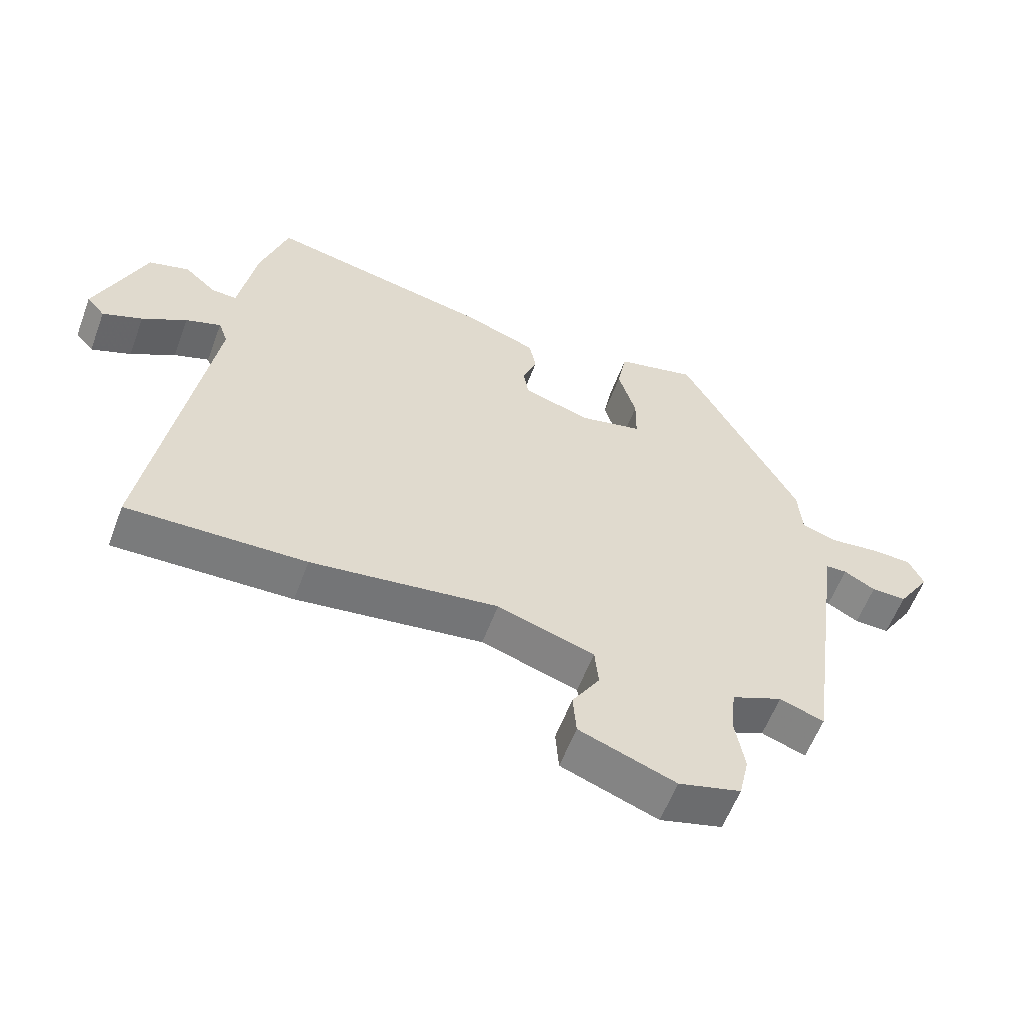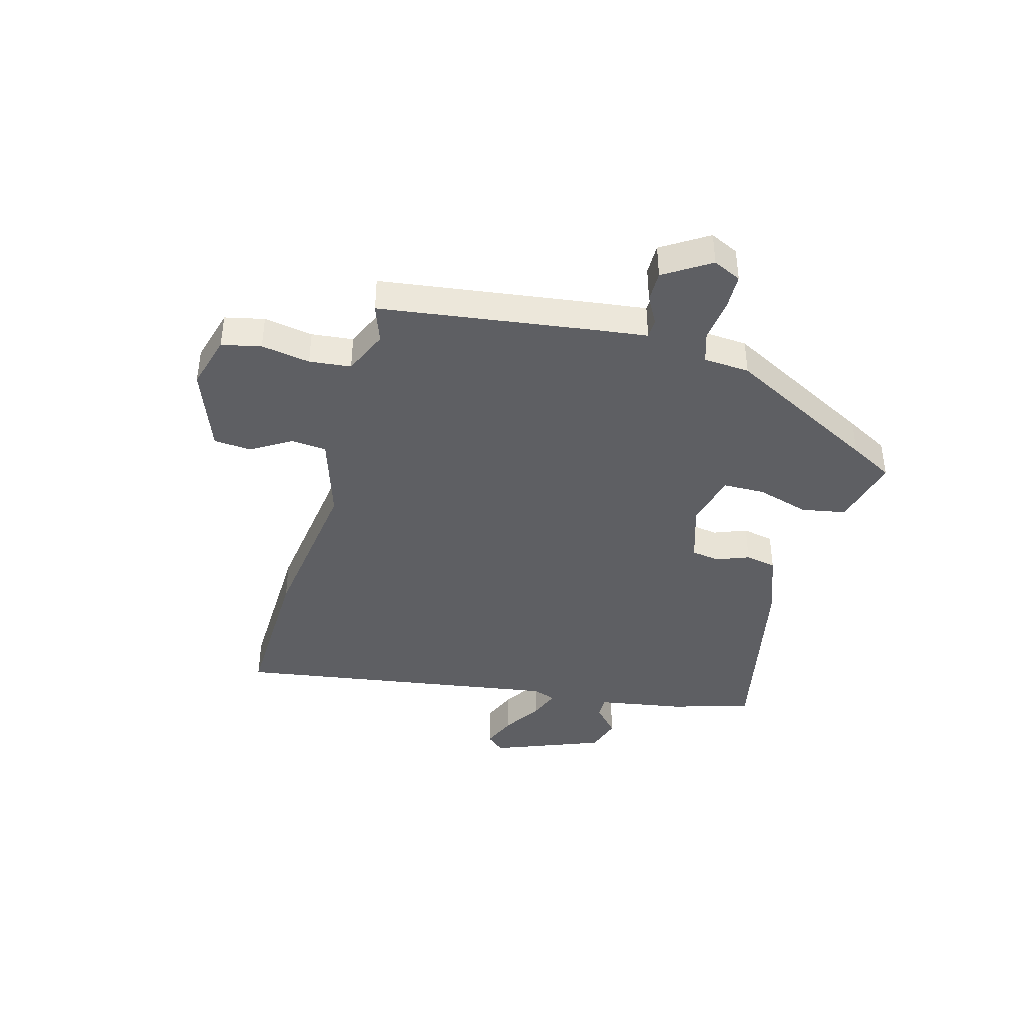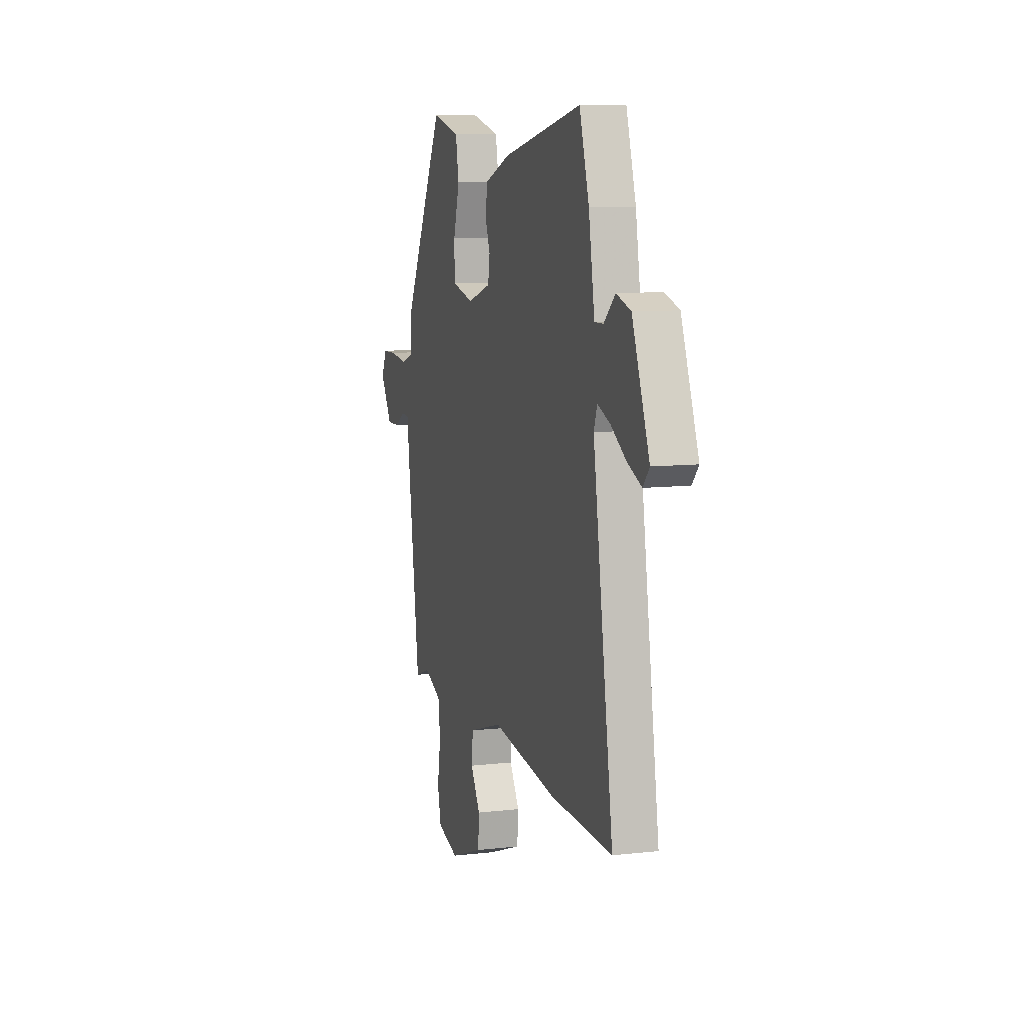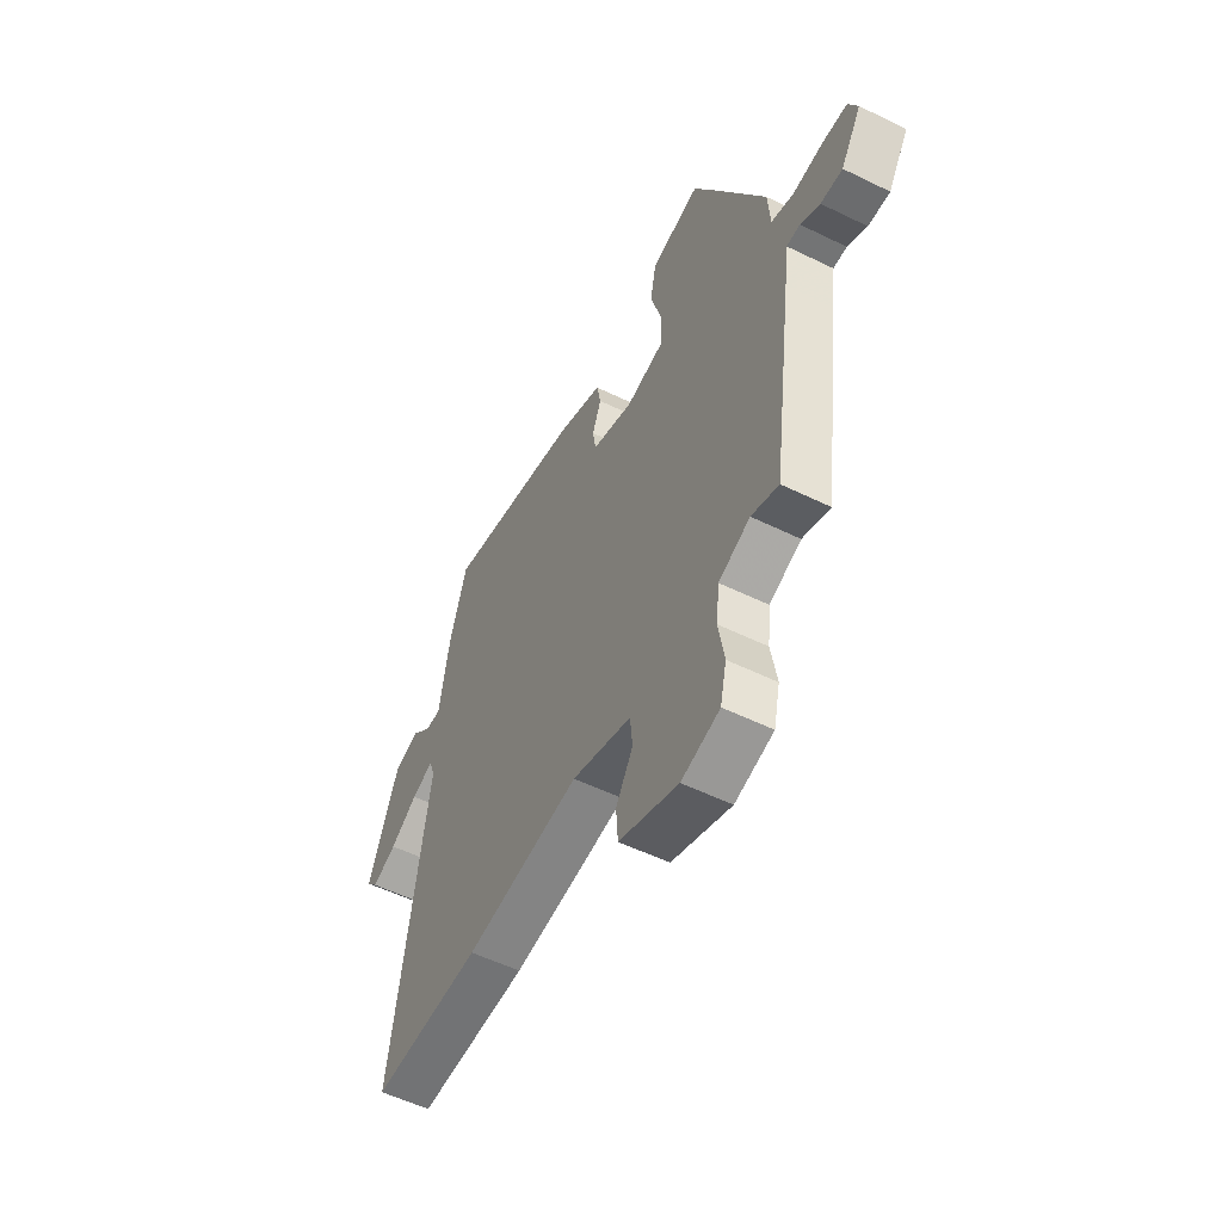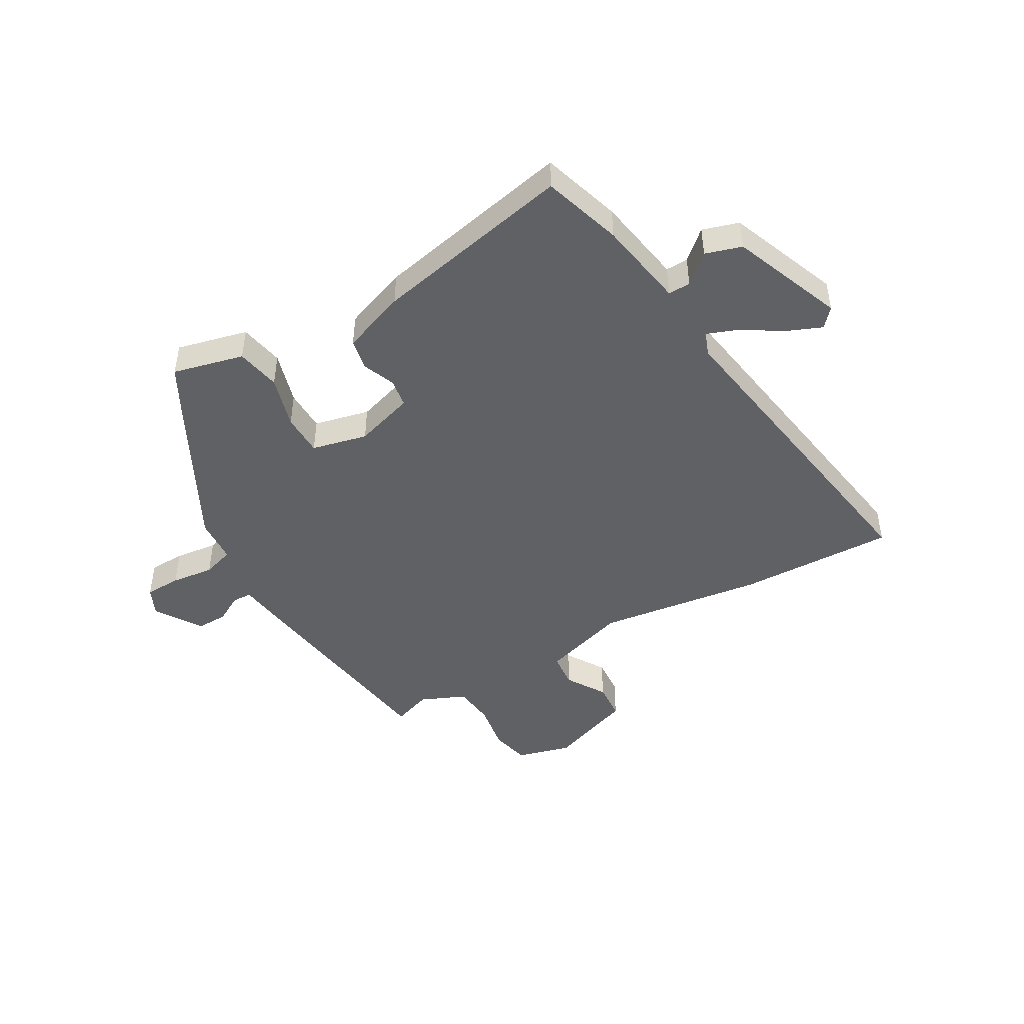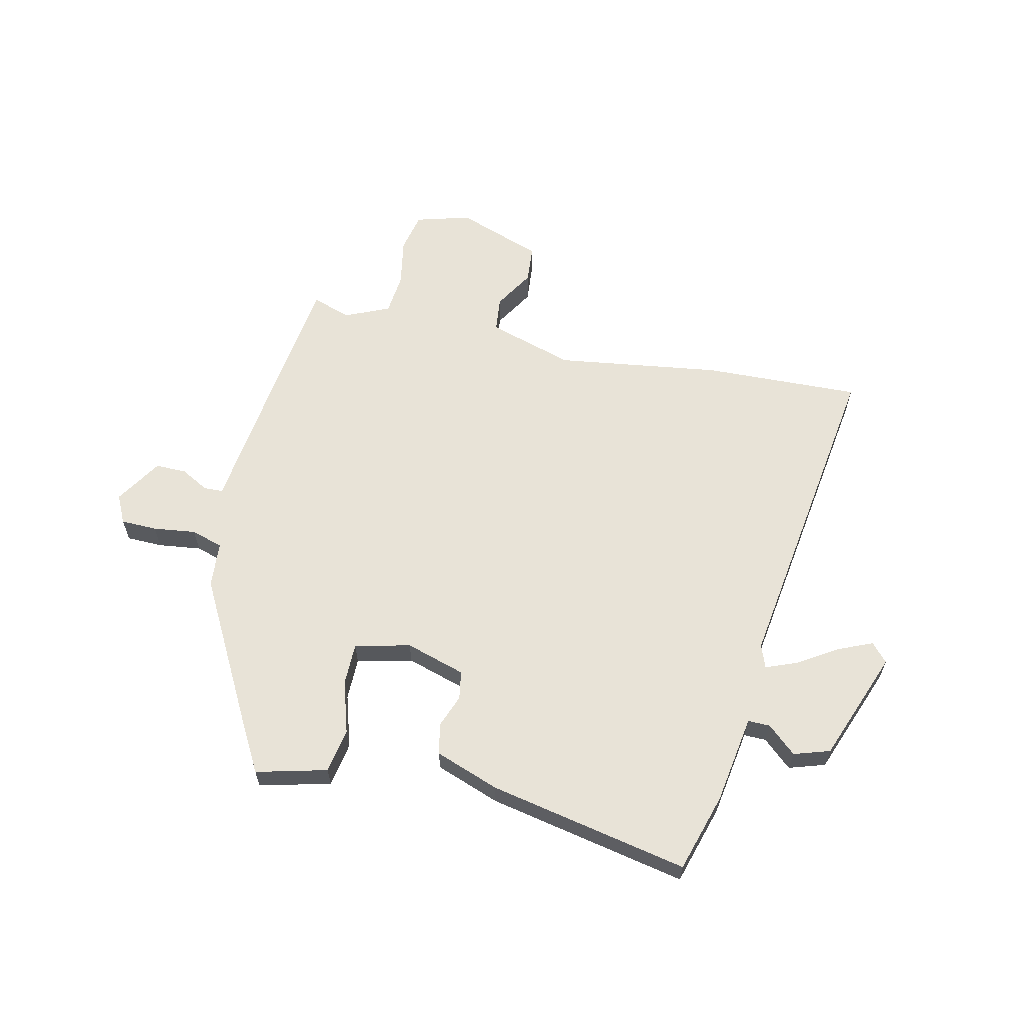
<metadata>
{"format":"obj","ext":"obj","renderer":"f3d","projection":"perspective","resolution":1024,"background":"white","views":[{"elev":-58.7,"azim":159.5,"up":"+Z"},{"elev":-40.7,"azim":-105.6,"up":"+Y"},{"elev":9.5,"azim":73.4,"up":"+Z"},{"elev":-54.5,"azim":-117.4,"up":"+Z"},{"elev":-46.0,"azim":29.8,"up":"+Y"},{"elev":61.6,"azim":12.1,"up":"+Y"}]}
</metadata>
<code>
v -0.479 0.07 -0.495
v -0.533 0.07 -0.104
v -0.544 0.07 -0.017
v -0.579 0.07 -0.016
v -0.629 0.07 -0.044
v -0.685 0.07 -0.045
v -0.738 0.07 0.038
v -0.714 0.07 0.089
v -0.649 0.07 0.091
v -0.572 0.07 0.082
v -0.515 0.07 0.1
v -0.509 0.07 0.183
v -0.365 0.07 0.455
v -0.322 0.07 0.534
v -0.194 0.07 0.503
v -0.179 0.07 0.423
v -0.207 0.07 0.328
v -0.206 0.07 0.252
v -0.106 0.07 0.229
v 0.001 0.07 0.263
v 0.009 0.07 0.314
v -0.014 0.07 0.373
v -0.003 0.07 0.429
v 0.112 0.07 0.472
v 0.47 0.07 0.548
v 0.514 0.07 0.406
v 0.541 0.07 0.247
v 0.581 0.07 0.248
v 0.632 0.07 0.294
v 0.697 0.07 0.274
v 0.775 0.07 0.075
v 0.746 0.07 0.042
v 0.683 0.07 0.068
v 0.612 0.07 0.112
v 0.556 0.07 0.133
v 0.541 0.07 0.091
v 0.634 0.07 -0.503
v 0.351 0.07 -0.496
v 0.054 0.07 -0.457
v -0.1 0.07 -0.506
v -0.106 0.07 -0.57
v -0.062 0.07 -0.641
v -0.067 0.07 -0.709
v -0.22 0.07 -0.766
v -0.319 0.07 -0.739
v -0.335 0.07 -0.668
v -0.32 0.07 -0.58
v -0.328 0.07 -0.505
v -0.409 0.07 -0.47
v -0.479 0 -0.495
v -0.533 0 -0.104
v -0.544 0 -0.017
v -0.579 0 -0.016
v -0.629 0 -0.044
v -0.685 0 -0.045
v -0.738 0 0.038
v -0.714 0 0.089
v -0.649 0 0.091
v -0.572 0 0.082
v -0.515 0 0.1
v -0.509 0 0.183
v -0.365 0 0.455
v -0.322 0 0.534
v -0.194 0 0.503
v -0.179 0 0.423
v -0.207 0 0.328
v -0.206 0 0.252
v -0.106 0 0.229
v 0.001 0 0.263
v 0.009 0 0.314
v -0.014 0 0.373
v -0.003 0 0.429
v 0.112 0 0.472
v 0.47 0 0.548
v 0.514 0 0.406
v 0.541 0 0.247
v 0.581 0 0.248
v 0.632 0 0.294
v 0.697 0 0.274
v 0.775 0 0.075
v 0.746 0 0.042
v 0.683 0 0.068
v 0.612 0 0.112
v 0.556 0 0.133
v 0.541 0 0.091
v 0.634 0 -0.503
v 0.351 0 -0.496
v 0.054 0 -0.457
v -0.1 0 -0.506
v -0.106 0 -0.57
v -0.062 0 -0.641
v -0.067 0 -0.709
v -0.22 0 -0.766
v -0.319 0 -0.739
v -0.335 0 -0.668
v -0.32 0 -0.58
v -0.328 0 -0.505
v -0.409 0 -0.47
f 45 46 47
f 44 45 47
f 43 44 47
f 42 43 47
f 41 42 47
f 40 41 47 48
f 39 40 48 49
f 36 37 38 39
f 35 36 39 49
f 32 33 34
f 31 32 34
f 30 31 34
f 29 30 34
f 28 29 34
f 27 28 34 35
f 26 27 35
f 25 26 35
f 24 25 35
f 23 24 35
f 22 23 35
f 21 22 35
f 20 21 35
f 1 2 3
f 49 1 3
f 35 49 3
f 20 35 3
f 19 20 3
f 15 16 17
f 14 15 17
f 13 14 17
f 12 13 17
f 11 12 17
f 11 17 18
f 8 9 10
f 7 8 10
f 6 7 10
f 5 6 10
f 4 5 10
f 4 10 11
f 11 18 19
f 4 11 19
f 3 4 19
f 96 95 94
f 96 94 93
f 96 93 92
f 96 92 91
f 96 91 90
f 97 96 90 89
f 98 97 89 88
f 88 87 86 85
f 98 88 85 84
f 83 82 81
f 83 81 80
f 83 80 79
f 83 79 78
f 83 78 77
f 84 83 77 76
f 84 76 75
f 84 75 74
f 84 74 73
f 84 73 72
f 84 72 71
f 84 71 70
f 84 70 69
f 52 51 50
f 52 50 98
f 52 98 84
f 52 84 69
f 52 69 68
f 66 65 64
f 66 64 63
f 66 63 62
f 66 62 61
f 66 61 60
f 67 66 60
f 59 58 57
f 59 57 56
f 59 56 55
f 59 55 54
f 59 54 53
f 60 59 53
f 68 67 60
f 68 60 53
f 68 53 52
f 1 50 51 2
f 2 51 52 3
f 3 52 53 4
f 4 53 54 5
f 5 54 55 6
f 6 55 56 7
f 7 56 57 8
f 8 57 58 9
f 9 58 59 10
f 10 59 60 11
f 11 60 61 12
f 12 61 62 13
f 13 62 63 14
f 14 63 64 15
f 15 64 65 16
f 16 65 66 17
f 17 66 67 18
f 18 67 68 19
f 19 68 69 20
f 20 69 70 21
f 21 70 71 22
f 22 71 72 23
f 23 72 73 24
f 24 73 74 25
f 25 74 75 26
f 26 75 76 27
f 27 76 77 28
f 28 77 78 29
f 29 78 79 30
f 30 79 80 31
f 31 80 81 32
f 32 81 82 33
f 33 82 83 34
f 34 83 84 35
f 35 84 85 36
f 36 85 86 37
f 37 86 87 38
f 38 87 88 39
f 39 88 89 40
f 40 89 90 41
f 41 90 91 42
f 42 91 92 43
f 43 92 93 44
f 44 93 94 45
f 45 94 95 46
f 46 95 96 47
f 47 96 97 48
f 48 97 98 49
f 49 98 50 1

</code>
